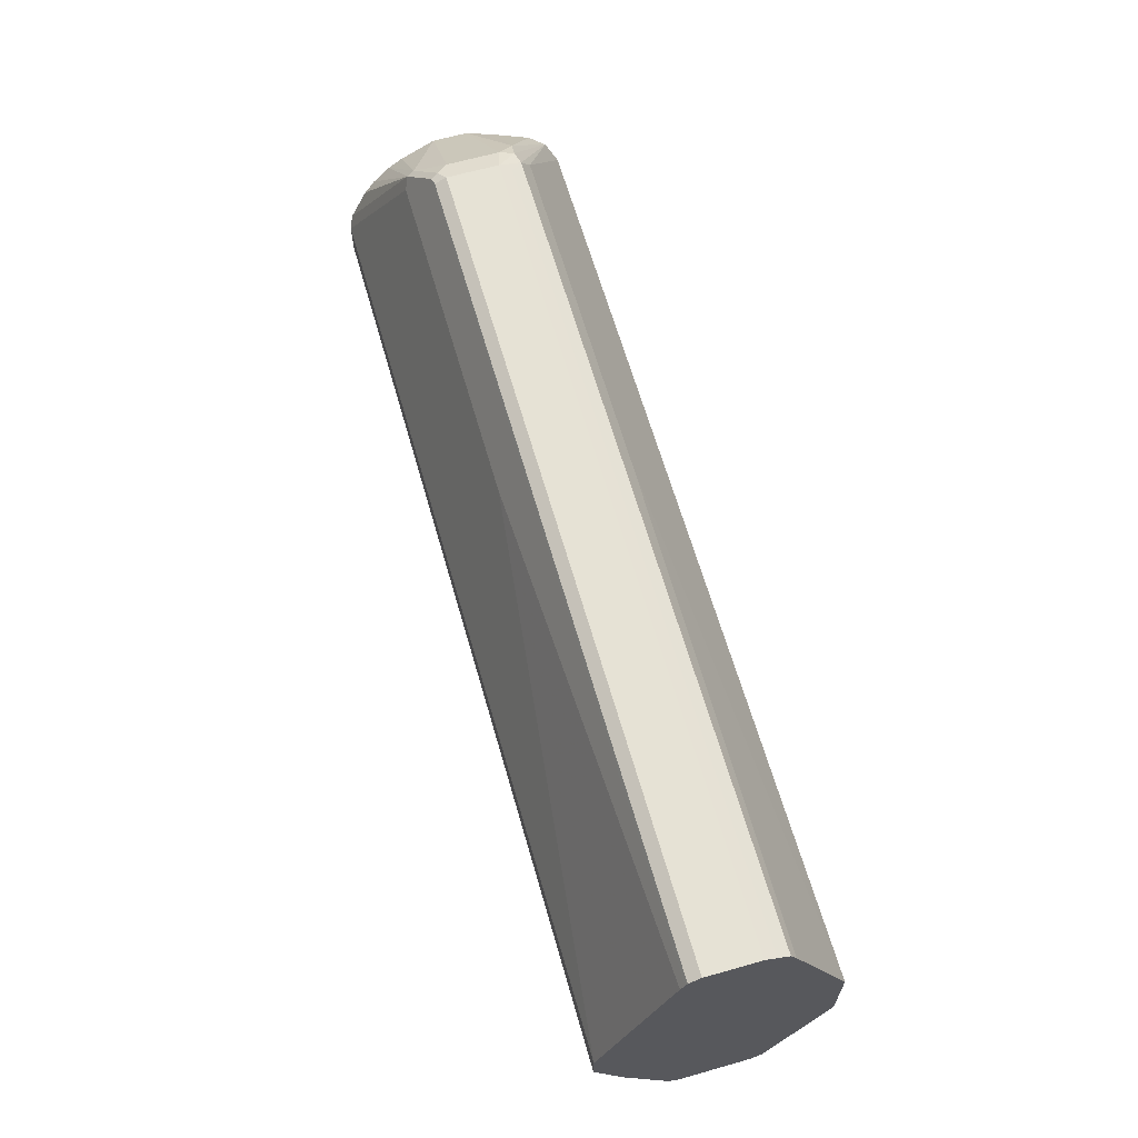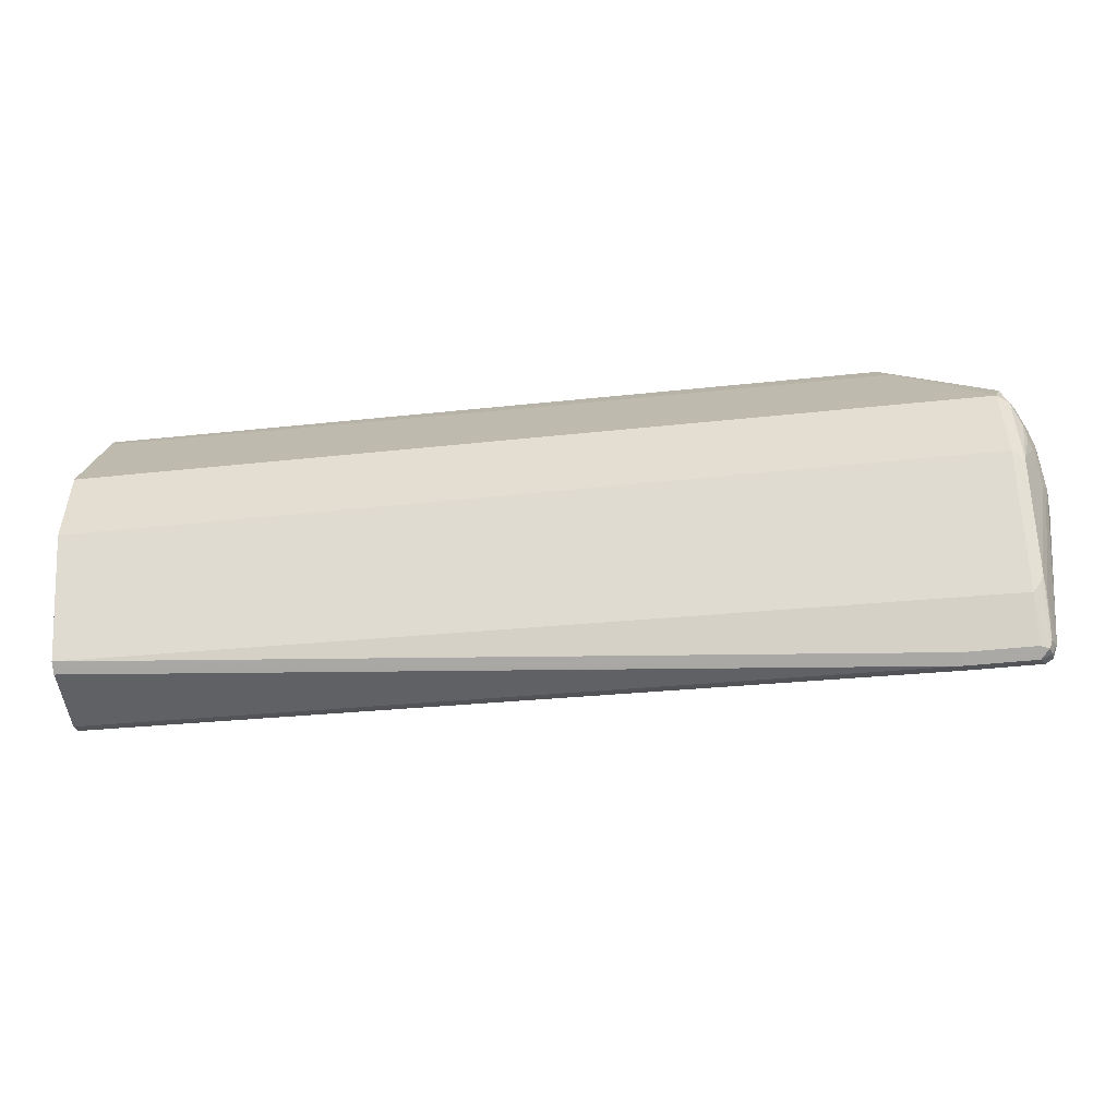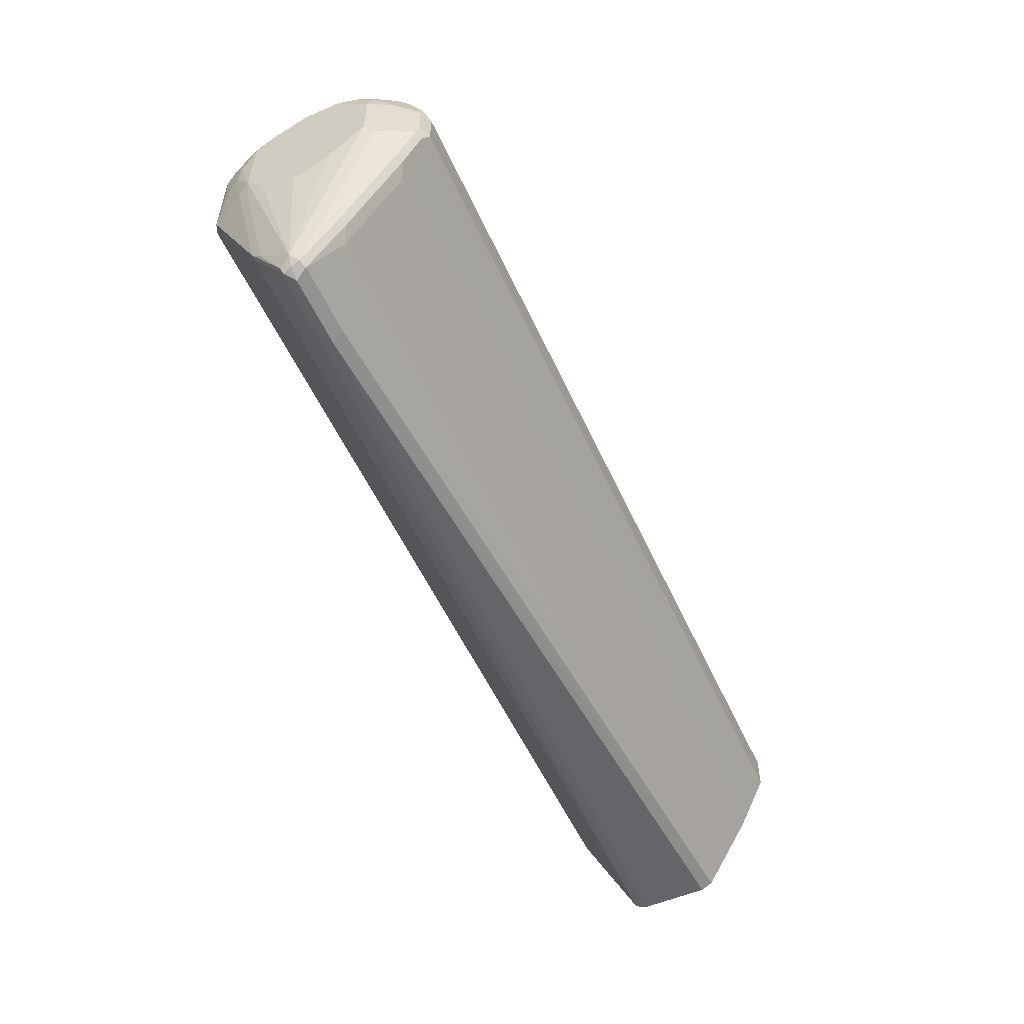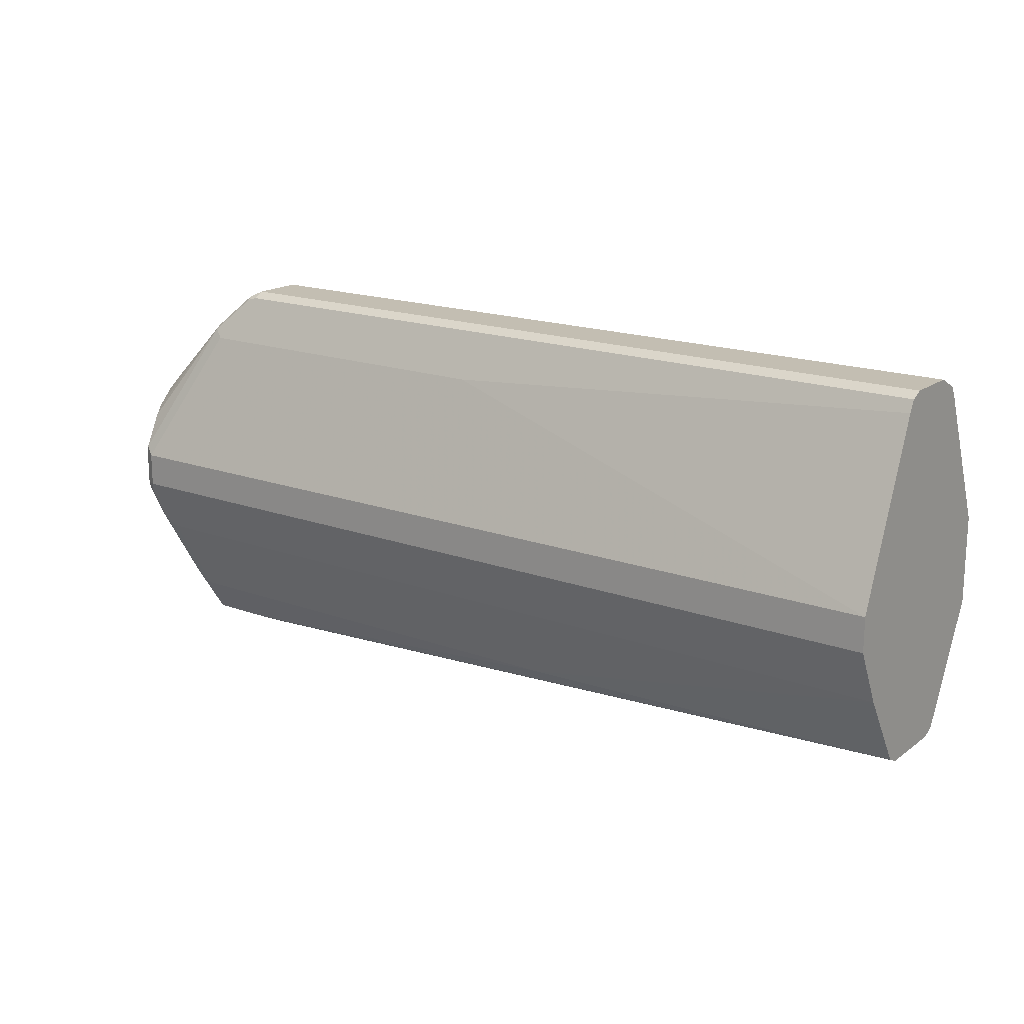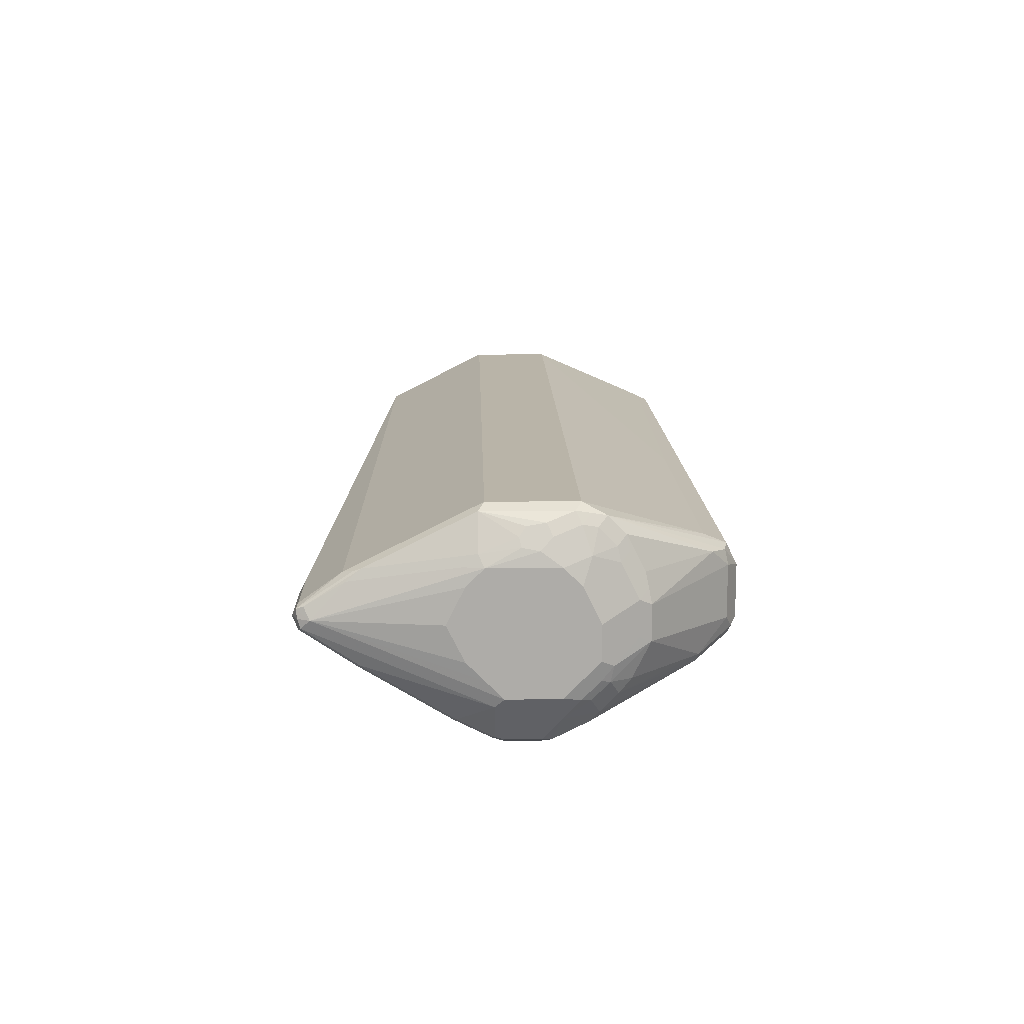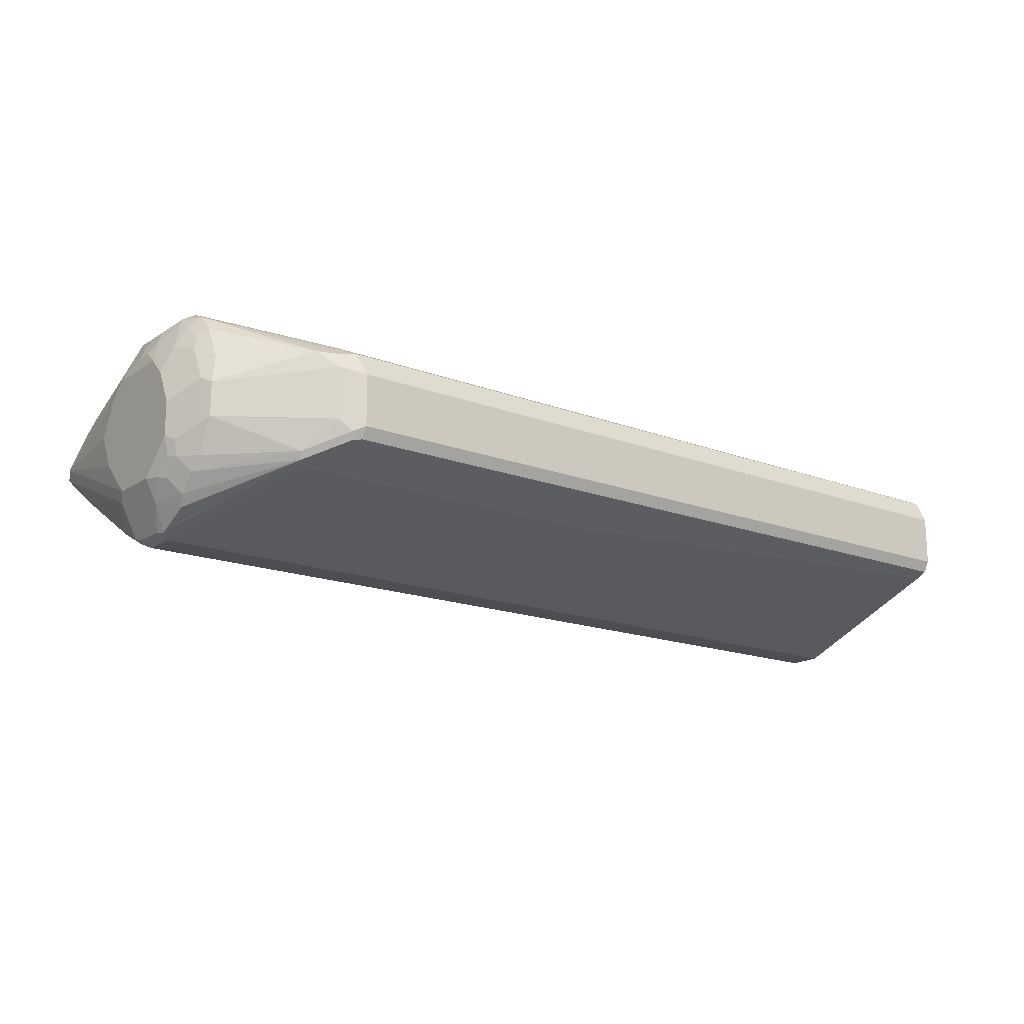
<metadata>
{"format":"obj","ext":"obj","renderer":"f3d","projection":"perspective","resolution":1024,"background":"white","views":[{"elev":64.0,"azim":74.0,"up":"+Z"},{"elev":-49.6,"azim":-173.5,"up":"+Z"},{"elev":-54.7,"azim":-65.7,"up":"+Z"},{"elev":17.5,"azim":35.9,"up":"+Z"},{"elev":13.3,"azim":-91.3,"up":"+Y"},{"elev":-16.7,"azim":-37.5,"up":"+Y"}]}
</metadata>
<code>
v -0.7624 0.009068 -0.3086
v -0.7594 0.01512 -0.3116
v -0.7654 0.02117 -0.3147
v -0.773 0.01966 -0.3162
v -0.7745 0.01209 -0.3147
v -0.7685 0.006042 -0.3116
v -0.7624 -0.01814 -0.3086
v -0.3418 0.009068 -0.3086
v -0.3418 0.01512 -0.3116
v -0.7715 0.02722 -0.3268
v -0.8199 0.04841 -0.3782
v -0.3418 0.02117 -0.3147
v -0.3418 0.02409 -0.3205
v -0.7836 0.02117 -0.3237
v -0.7745 -0.01512 -0.3147
v -0.8229 0.006042 -0.357
v -0.7685 -0.02117 -0.3116
v -0.7624 -0.0242 -0.3116
v -0.3418 -0.01814 -0.3086
v -0.8169 0.05446 -0.3903
v -0.59 0.02722 -0.3268
v -0.8214 0.04992 -0.3858
v -0.8244 0.04387 -0.3828
v -0.8199 0.03933 -0.3691
v -0.3418 0.05446 -0.3903
v -0.3419 0.0242 -0.3207
v -0.8199 0.02117 -0.3601
v -0.8214 0.01361 -0.3585
v -0.8229 -0.01209 -0.357
v -0.7866 -0.03025 -0.3298
v -0.826 0.009068 -0.3631
v -0.767 -0.02496 -0.3132
v -0.3418 -0.0242 -0.3116
v -0.8169 0.05446 -0.4357
v -0.8229 0.05143 -0.3933
v -0.826 0.04538 -0.3903
v -0.8244 0.03479 -0.3737
v -0.8305 0.03176 -0.3858
v -0.8214 0.03176 -0.3676
v -0.3418 0.05446 -0.4357
v -0.826 -0.009066 -0.3631
v -0.832 -0.02117 -0.3752
v -0.8305 -0.0295 -0.3767
v -0.8229 -0.03025 -0.3661
v -0.8237 -0.03743 -0.3722
v -0.7851 -0.03404 -0.3313
v -0.826 0.02722 -0.3722
v -0.8351 -1.066e-05 -0.3812
v -0.3418 -0.02525 -0.3137
v -0.8169 0.05143 -0.4417
v -0.8229 0.05143 -0.4387
v -0.8275 0.04689 -0.407
v -0.8305 0.04084 -0.4039
v -0.8351 0.02722 -0.3994
v -0.8351 0.01815 -0.3903
v -0.3418 0.05143 -0.4417
v -0.8351 -0.01814 -0.3812
v -0.8328 -0.02836 -0.3812
v -0.8328 -0.03743 -0.3903
v -0.8305 -0.03857 -0.3858
v -0.8237 -0.04651 -0.3812
v -0.8214 -0.05218 -0.3858
v -0.8214 -0.06126 -0.4039
v -0.8169 -0.06354 -0.4085
v -0.7806 -0.0363 -0.3359
v -0.599 -0.0363 -0.3359
v -0.3418 -0.02722 -0.3177
v -0.8169 0.0242 -0.4962
v -0.8229 0.0242 -0.4932
v -0.832 0.03328 -0.4387
v -0.8305 0.04084 -0.4198
v -0.8283 0.04538 -0.4164
v -0.8328 0.0363 -0.4187
v -0.8335 0.03479 -0.41
v -0.8351 0.02722 -0.4357
v -0.3418 0.0242 -0.4962
v -0.8351 -0.0363 -0.3994
v -0.829 -0.04841 -0.3994
v -0.8229 -0.06051 -0.4085
v -0.8229 -0.06051 -0.4266
v -0.8169 -0.06354 -0.4266
v -0.3418 -0.06354 -0.4085
v -0.8169 0.02117 -0.5022
v -0.8214 0.02269 -0.4969
v -0.8229 0.006042 -0.5204
v -0.8237 0.01815 -0.5004
v -0.8328 0.02722 -0.4459
v -0.826 -1.066e-05 -0.5174
v -0.8351 0.01815 -0.4447
v -0.3418 0.02211 -0.4972
v -0.7806 -1.066e-05 -0.5265
v -0.7806 0.006042 -0.5234
v -0.8351 -0.0363 -0.4266
v -0.826 -0.05446 -0.4085
v -0.8237 -0.059 -0.4311
v -0.8199 -0.06051 -0.4326
v -0.3418 -0.06354 -0.4266
v -0.8169 0.006042 -0.5234
v -0.8214 0.004529 -0.5242
v -0.8351 -1.066e-05 -0.4538
v -0.8229 -1.066e-05 -0.5234
v -0.8237 -0.004538 -0.5219
v -0.8328 -0.04084 -0.4311
v -0.8351 -0.02722 -0.4357
v -0.8351 -0.01814 -0.4447
v -0.3418 0.01815 -0.4992
v -0.7836 -0.00604 -0.5234
v -0.8169 -1.066e-05 -0.5265
v -0.3418 -0.01814 -0.4992
v -0.3418 -0.02129 -0.4976
v -0.3418 -0.0242 -0.4962
v -0.8237 -0.04992 -0.4493
v -0.8199 -0.05143 -0.4508
v -0.8139 -0.05748 -0.4387
v -0.3418 -0.05748 -0.4387
v -0.8237 -0.02268 -0.4947
v -0.8199 -0.00604 -0.5234
v -0.8199 -0.0242 -0.4962
v -0.5597 -0.02117 -0.5022
v -0.3418 -0.04841 -0.4569
v -0.8139 -0.04841 -0.4569
v -0.3418 -0.05289 -0.4479
v -0.8139 -0.02117 -0.5022
f 64 82 66
f 68 83 84
f 66 82 67
f 64 66 65
f 64 97 82
f 62 78 63
f 63 81 64
f 63 80 81
f 63 79 80
f 63 78 79
f 64 81 97
f 68 84 69
f 76 91 92
f 69 84 99
f 69 99 85
f 69 85 86
f 69 86 87
f 69 87 70
f 70 87 75
f 70 75 73
f 70 73 71
f 73 75 74
f 75 87 88
f 75 88 89
f 76 90 91
f 76 92 83
f 68 76 83
f 61 78 62
f 51 70 71
f 59 78 60
f 77 93 103
f 48 55 54
f 48 54 75
f 48 75 89
f 48 89 100
f 48 100 105
f 48 105 104
f 48 104 93
f 48 93 77
f 48 77 57
f 49 66 67
f 50 68 69
f 50 69 51
f 50 56 76
f 50 76 68
f 51 69 70
f 51 71 72
f 51 72 52
f 52 72 53
f 53 73 74
f 53 74 54
f 53 72 71
f 53 71 73
f 54 74 75
f 57 77 58
f 58 77 59
f 59 77 78
f 60 78 61
f 77 103 95
f 91 109 110
f 77 94 79
f 95 113 96
f 95 103 112
f 96 113 121
f 96 121 114
f 98 108 99
f 99 108 101
f 101 108 102
f 102 116 103
f 102 108 117
f 102 117 118
f 102 118 116
f 103 116 112
f 107 111 119
f 107 119 123
f 107 123 117
f 111 120 119
f 112 116 118
f 112 118 113
f 113 118 121
f 114 121 122
f 114 122 115
f 117 123 118
f 118 123 121
f 119 120 121
f 119 121 123
f 120 122 121
f 46 66 49
f 95 112 113
f 77 95 94
f 91 111 107
f 91 106 109
f 77 79 78
f 79 95 80
f 79 94 95
f 80 95 81
f 81 95 96
f 81 96 114
f 81 114 115
f 81 115 97
f 83 92 98
f 83 98 99
f 83 99 84
f 85 99 88
f 85 88 86
f 86 88 87
f 88 100 89
f 88 99 101
f 88 101 102
f 88 102 103
f 88 103 93
f 88 93 104
f 88 104 105
f 88 105 100
f 90 106 91
f 91 107 117
f 91 117 108
f 91 108 98
f 91 98 92
f 91 110 111
f 46 65 66
f 35 53 36
f 46 63 64
f 8 97 115
f 8 115 122
f 8 122 120
f 8 120 111
f 8 111 110
f 8 110 109
f 8 109 106
f 8 106 90
f 8 90 76
f 8 76 56
f 8 56 40
f 8 40 25
f 8 82 97
f 8 25 13
f 8 12 9
f 10 20 11
f 10 13 21
f 10 21 25
f 10 25 20
f 11 20 22
f 11 22 36
f 11 36 23
f 11 23 37
f 11 37 24
f 11 24 14
f 13 25 26
f 8 13 12
f 8 67 82
f 8 49 67
f 8 33 49
f 46 64 65
f 1 2 3
f 1 3 4
f 1 4 5
f 1 5 6
f 1 6 17
f 1 17 7
f 1 19 8
f 1 8 9
f 1 9 2
f 2 9 12
f 2 12 3
f 3 10 11
f 3 11 4
f 3 12 13
f 3 13 10
f 4 11 14
f 4 14 5
f 5 15 17
f 5 17 6
f 5 14 16
f 5 16 29
f 5 29 15
f 7 17 18
f 7 18 33
f 7 33 19
f 8 19 33
f 13 26 21
f 14 24 27
f 1 7 19
f 14 28 16
f 31 38 55
f 31 55 48
f 31 48 57
f 31 57 41
f 32 46 49
f 32 49 33
f 34 50 51
f 34 40 56
f 34 56 50
f 35 51 52
f 35 52 53
f 36 53 54
f 31 47 38
f 36 54 38
f 38 54 55
f 41 57 42
f 42 57 58
f 42 58 43
f 43 58 59
f 43 59 60
f 43 60 61
f 43 45 44
f 45 61 46
f 46 61 62
f 14 27 28
f 46 62 63
f 37 38 47
f 31 39 47
f 43 61 45
f 30 44 45
f 30 45 46
f 16 28 31
f 16 31 41
f 15 29 30
f 17 32 18
f 17 30 46
f 17 46 32
f 18 32 33
f 20 34 51
f 20 51 35
f 20 35 22
f 20 25 40
f 20 40 34
f 16 41 29
f 15 30 17
f 21 26 25
f 29 43 44
f 29 41 42
f 28 39 31
f 24 28 27
f 29 42 43
f 29 44 30
f 24 47 39
f 24 37 47
f 23 38 37
f 23 36 38
f 24 39 28
f 22 35 36

</code>
